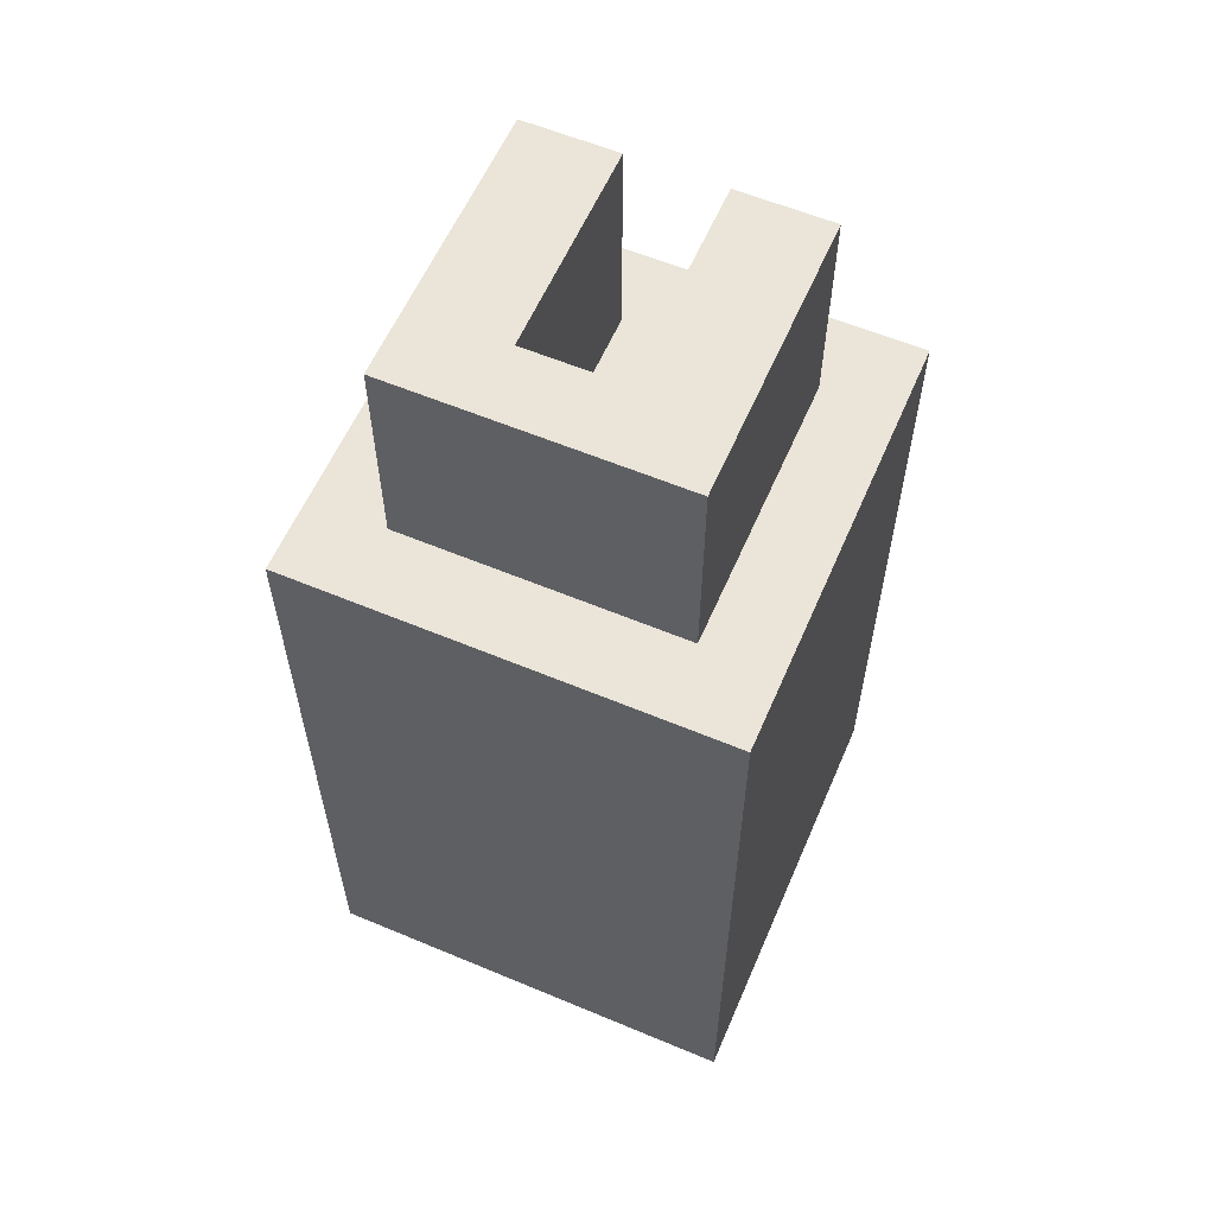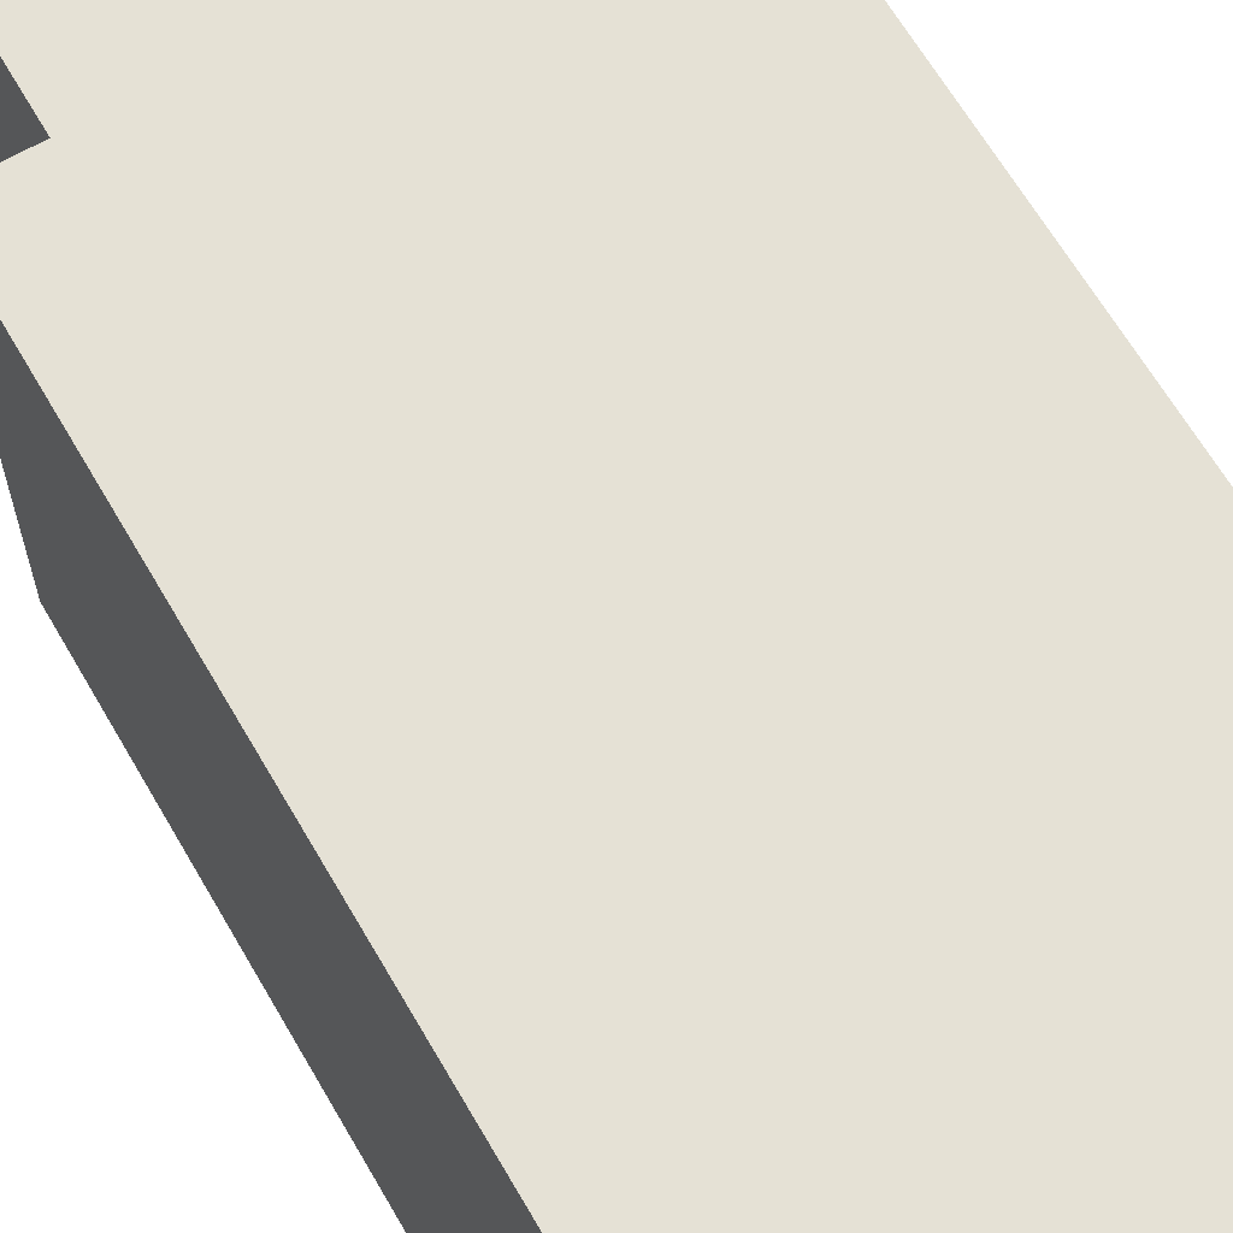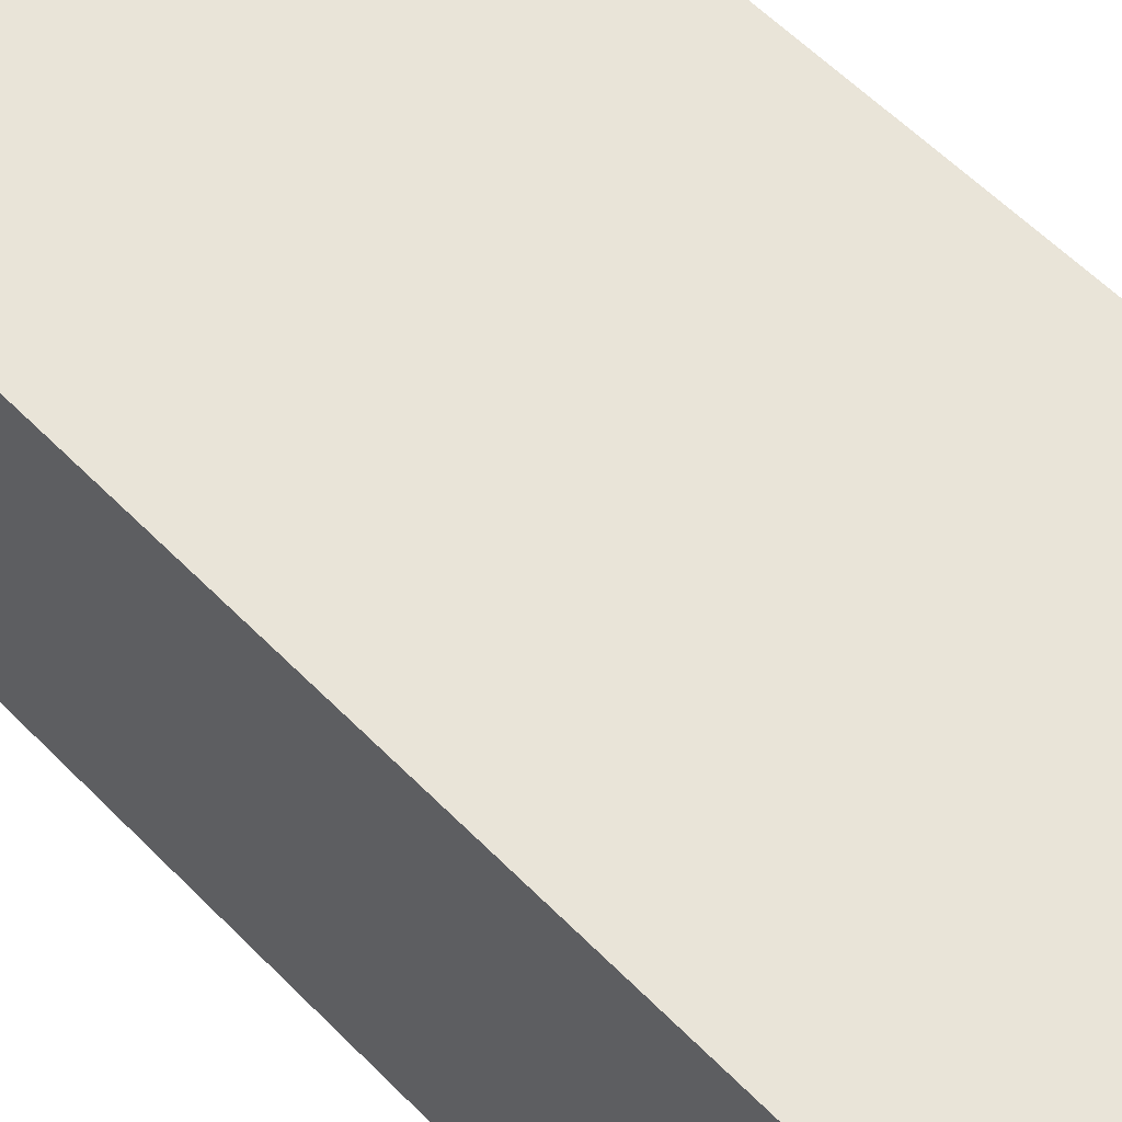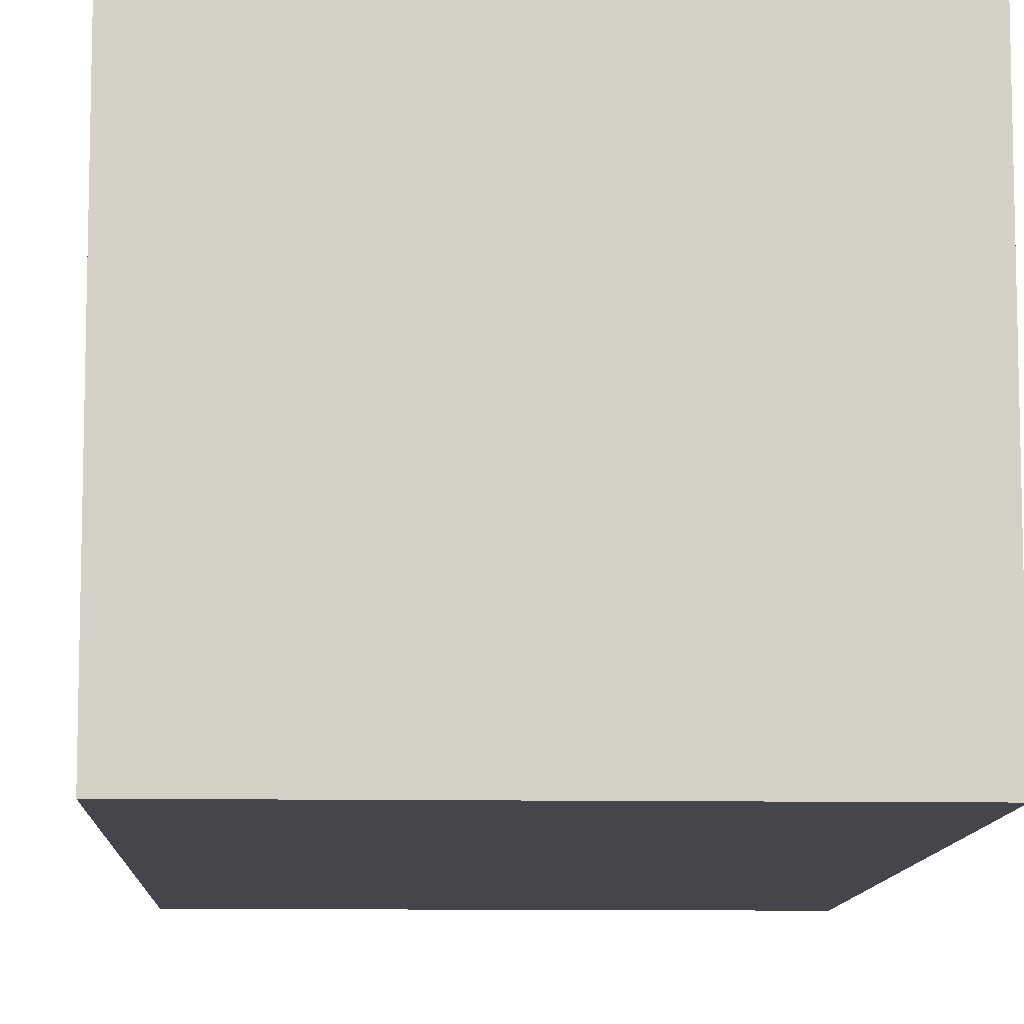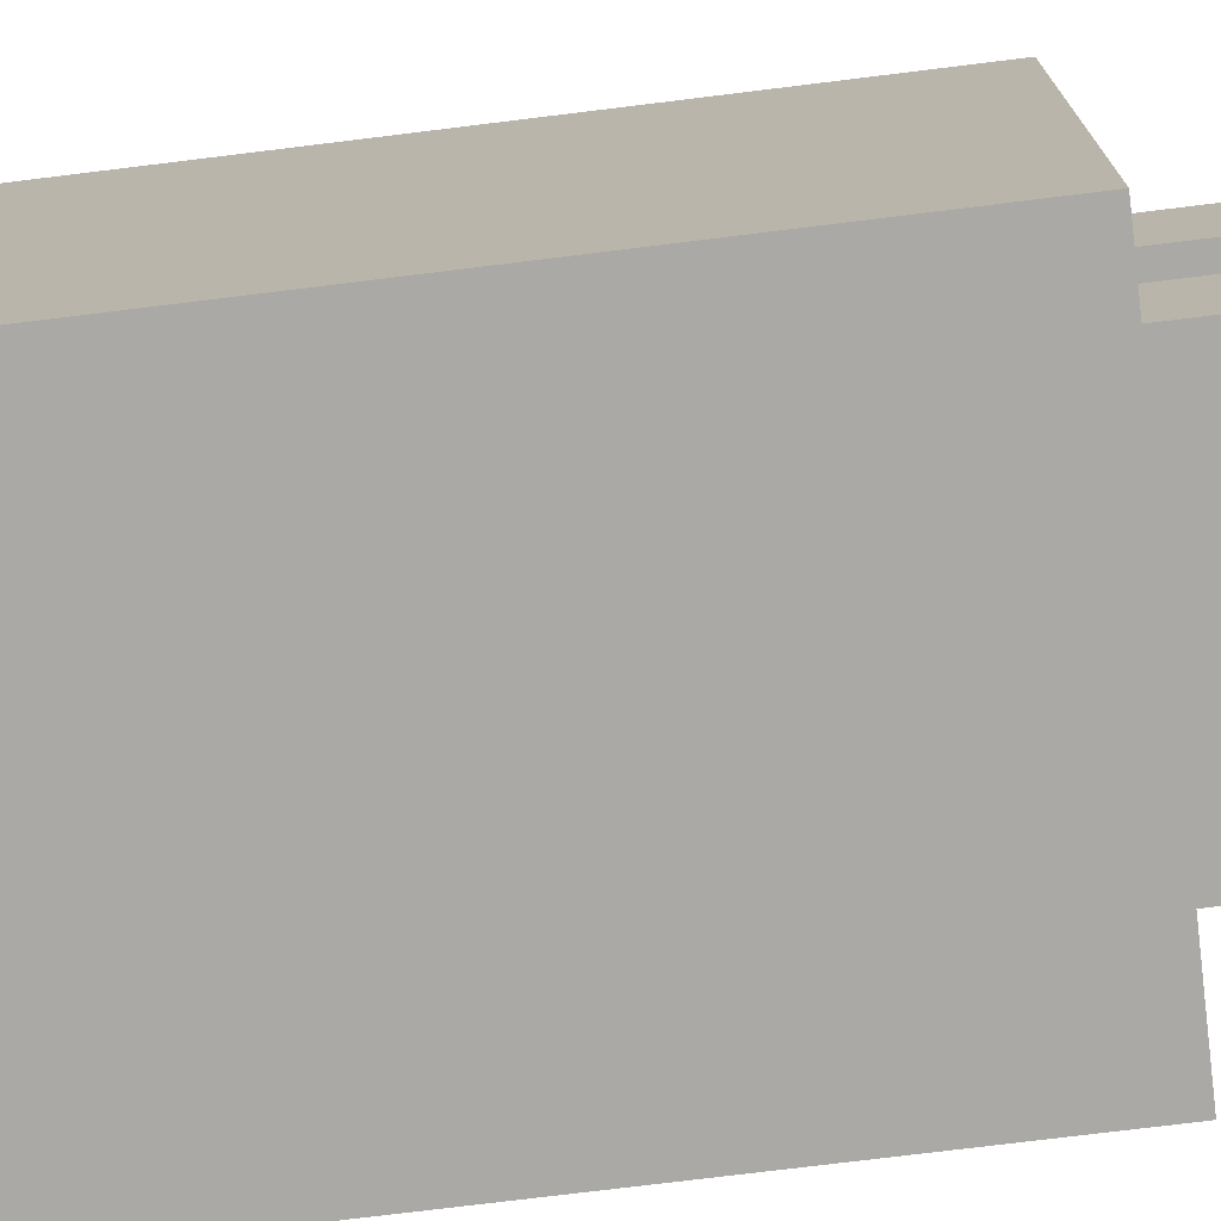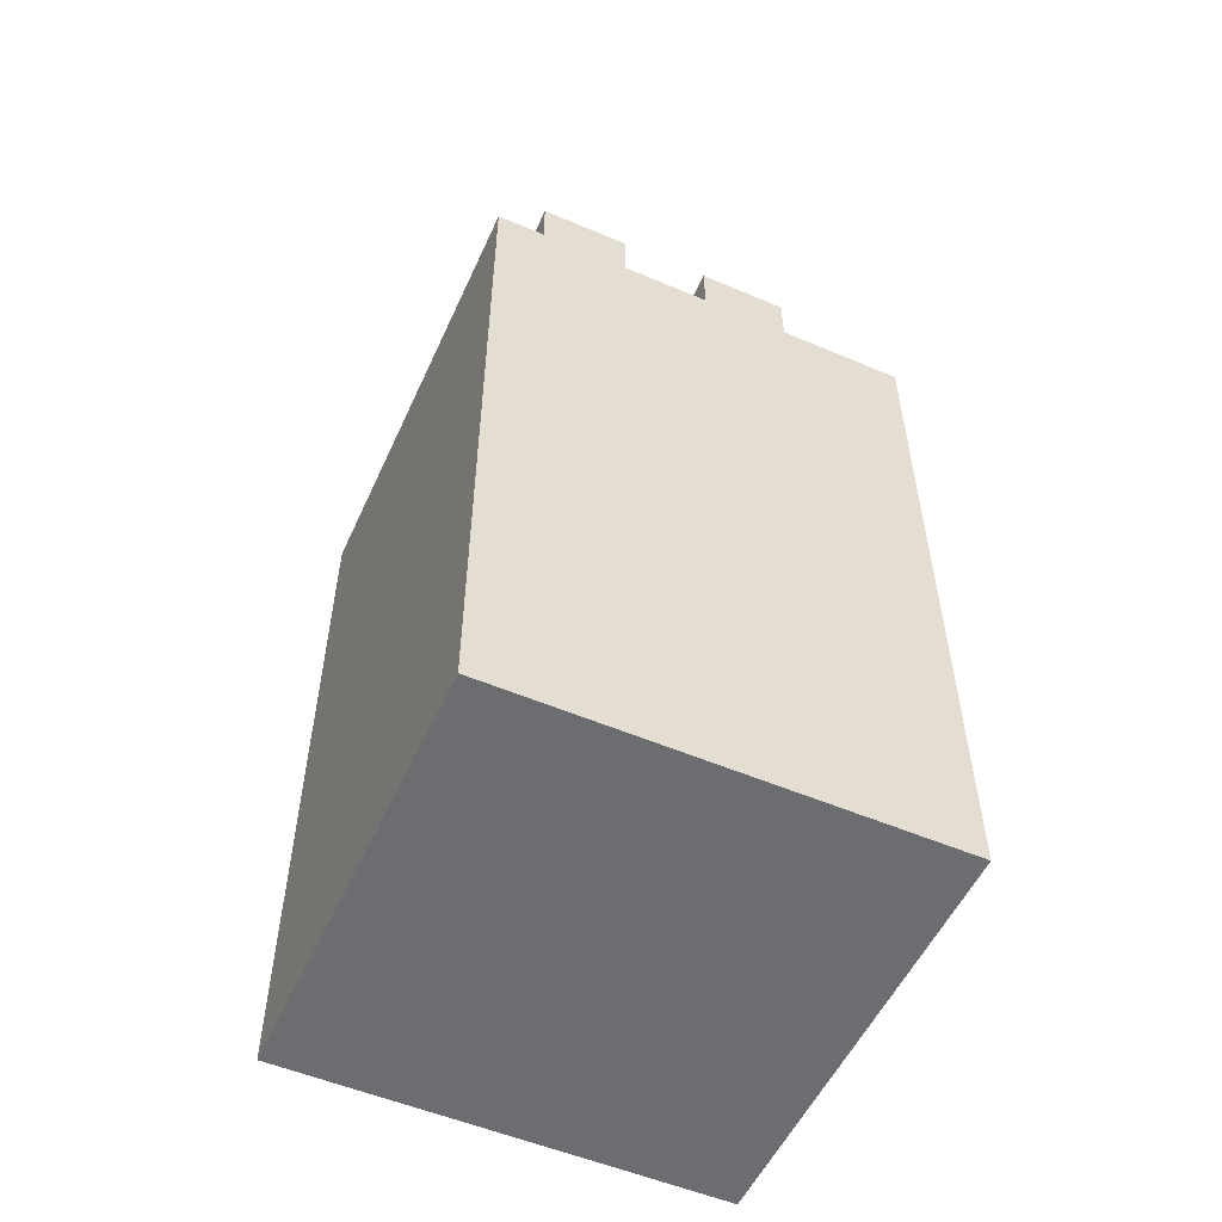
<metadata>
{"format":"obj","ext":"obj","renderer":"f3d","projection":"perspective","resolution":1024,"background":"white","views":[{"elev":59.2,"azim":-66.7,"up":"+Y"},{"elev":65.0,"azim":-30.1,"up":"+Z"},{"elev":60.2,"azim":-44.3,"up":"+Z"},{"elev":-10.1,"azim":-2.4,"up":"+Z"},{"elev":-75.3,"azim":97.0,"up":"+Z"},{"elev":-54.0,"azim":65.7,"up":"+Y"}]}
</metadata>
<code>
v -0.0228 -0.038 0.0228
v -0.0228 0.038 0.0228
v -0.0228 -0.038 -0.0228
v -0.0228 0.038 -0.0228
v 0.0228 -0.038 0.0228
v 0.0228 0.038 0.0228
v 0.0228 -0.038 -0.0228
v 0.0228 0.038 -0.0228
v -0.01482 0.038 0.01482
v -0.00741 0.038 0.00494
v -0.01482 0.0608 0.01482
v -0.00741 0.0608 0.00494
v -0.01482 0.038 -0.01482
v -0.00741 0.038 -0.00494
v -0.01482 0.0608 -0.01482
v -0.00741 0.0608 -0.00494
v 0.01482 0.038 0.01482
v 0.01482 0.0608 0.01482
v 0.01482 0.038 -0.01482
v 0.01482 0.0608 -0.01482
v 0.01482 0.0608 0.00494
v 0.01482 0.0608 -0.00494
v 0.01482 0.038 0.00494
v 0.01482 0.038 -0.00494
f 1 2 4
f 1 4 3
f 3 4 8
f 3 8 7
f 7 8 6
f 7 6 5
f 5 6 2
f 5 2 1
f 3 7 5
f 3 5 1
f 8 4 2
f 8 2 6
f 23 17 10
f 10 17 9
f 10 9 14
f 14 9 13
f 14 13 24
f 24 13 19
f 9 11 15
f 9 15 13
f 13 15 20
f 13 20 19
f 18 17 23
f 18 23 21
f 24 19 20
f 24 20 22
f 17 18 11
f 17 11 9
f 16 22 20
f 16 20 15
f 16 15 11
f 16 11 12
f 21 12 11
f 21 11 18
f 12 10 14
f 12 14 16
f 24 22 16
f 24 16 14
f 23 10 12
f 23 12 21

</code>
